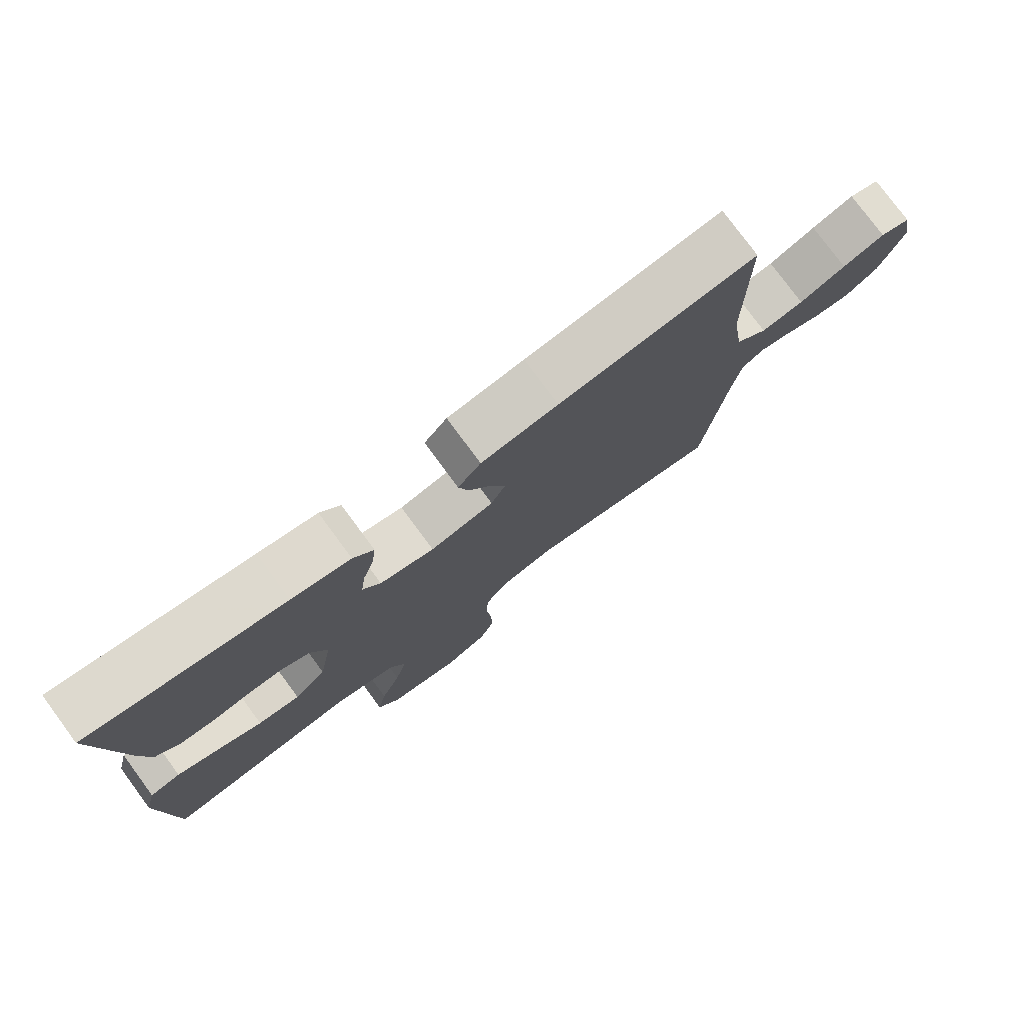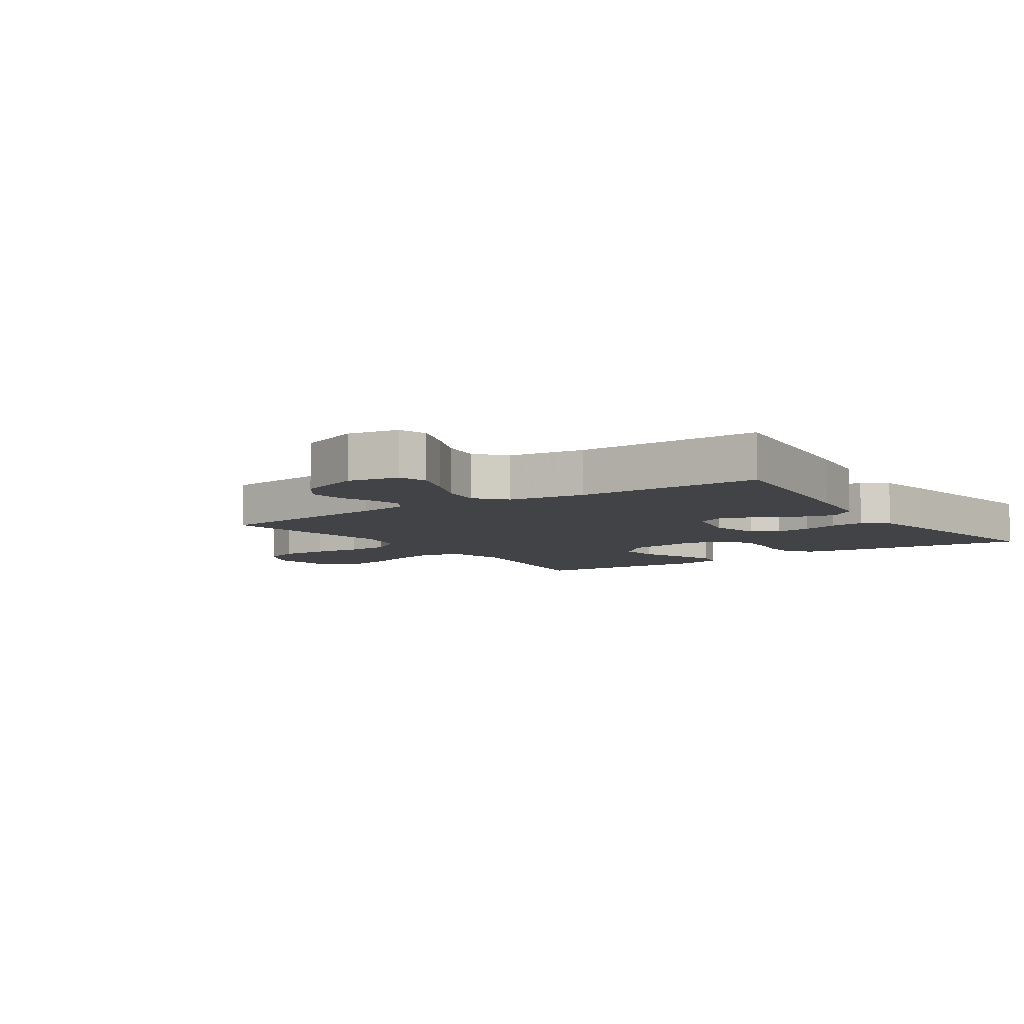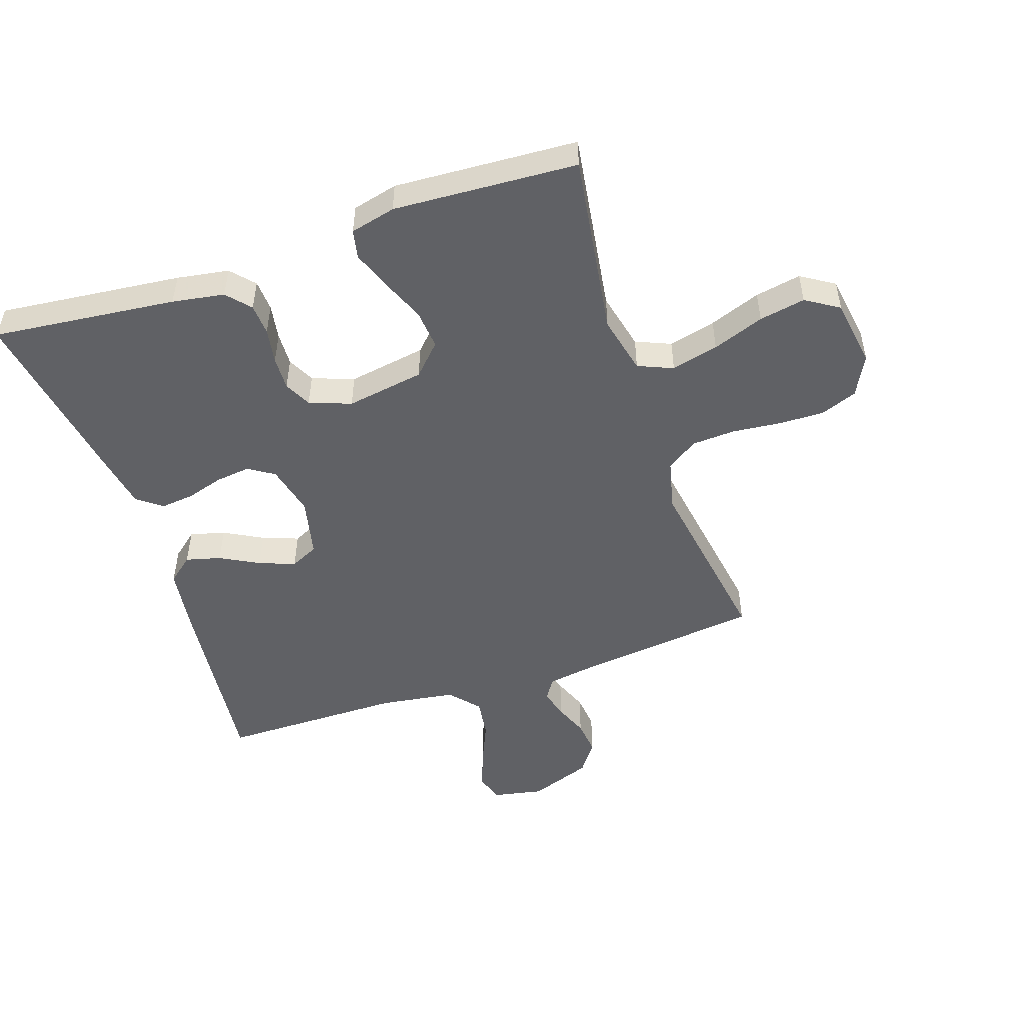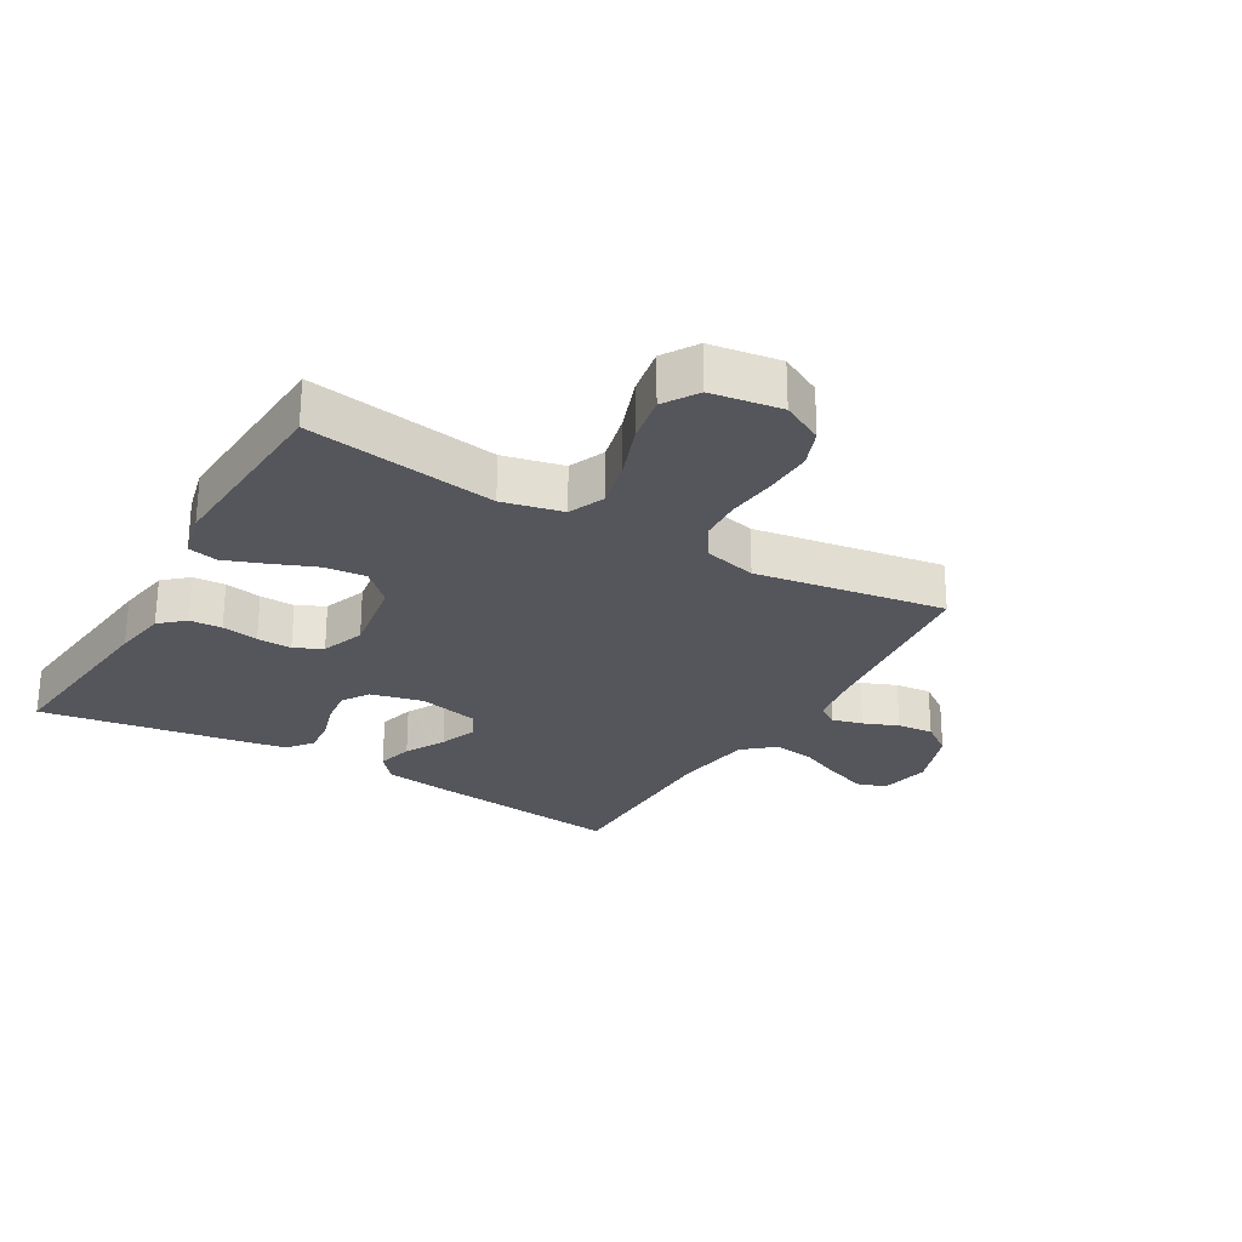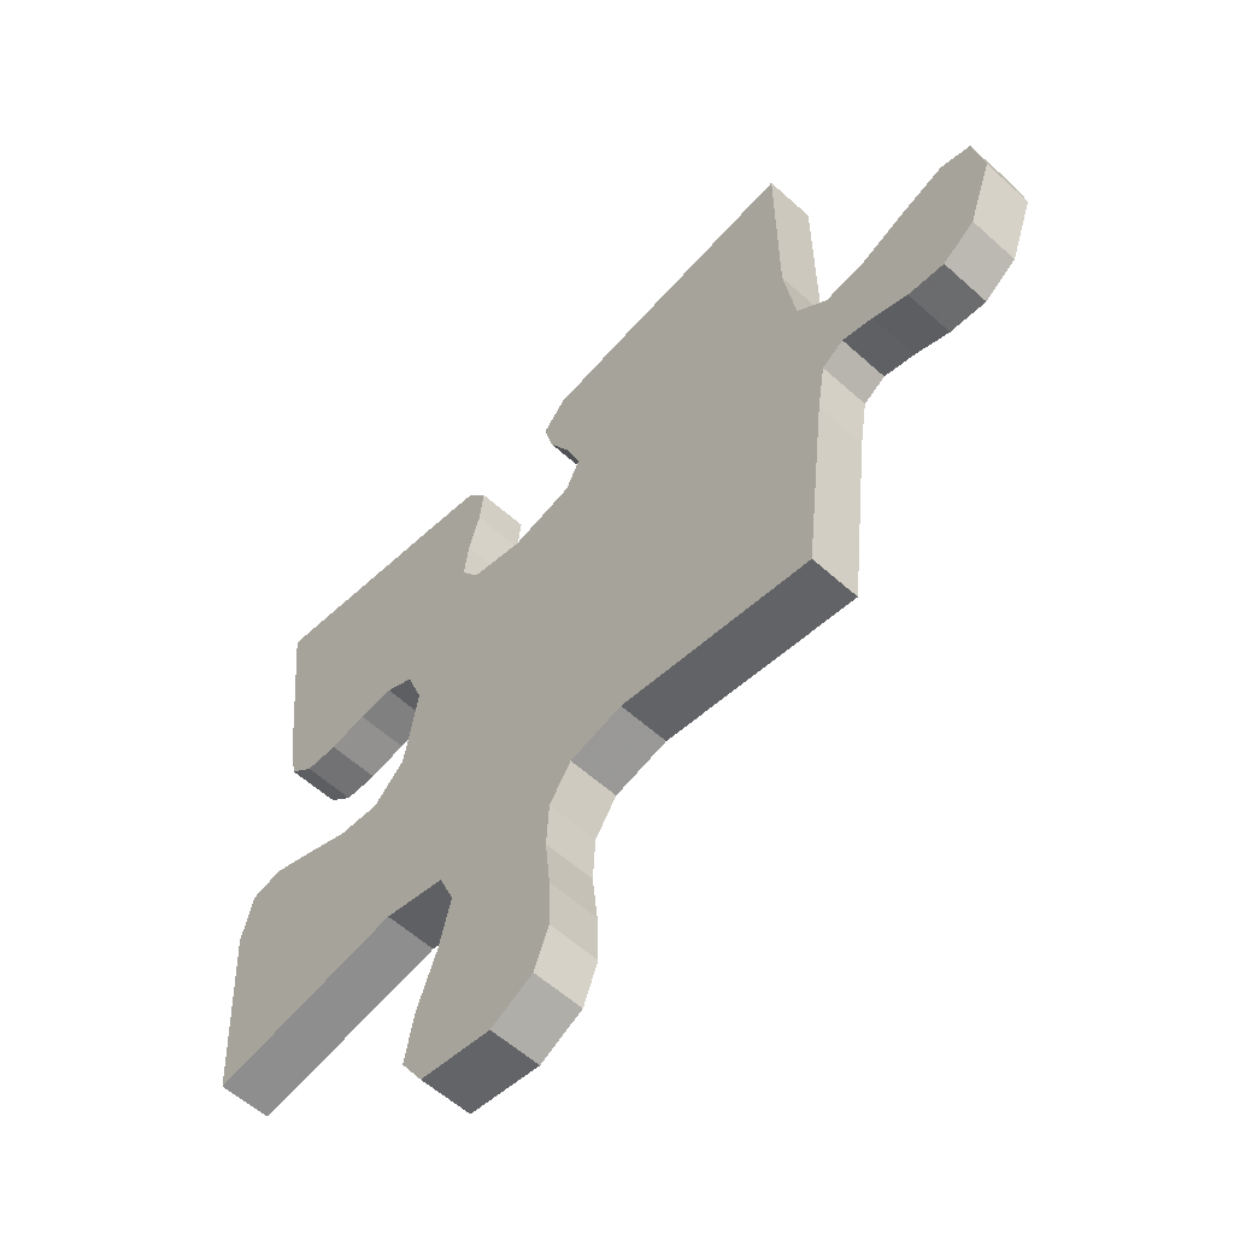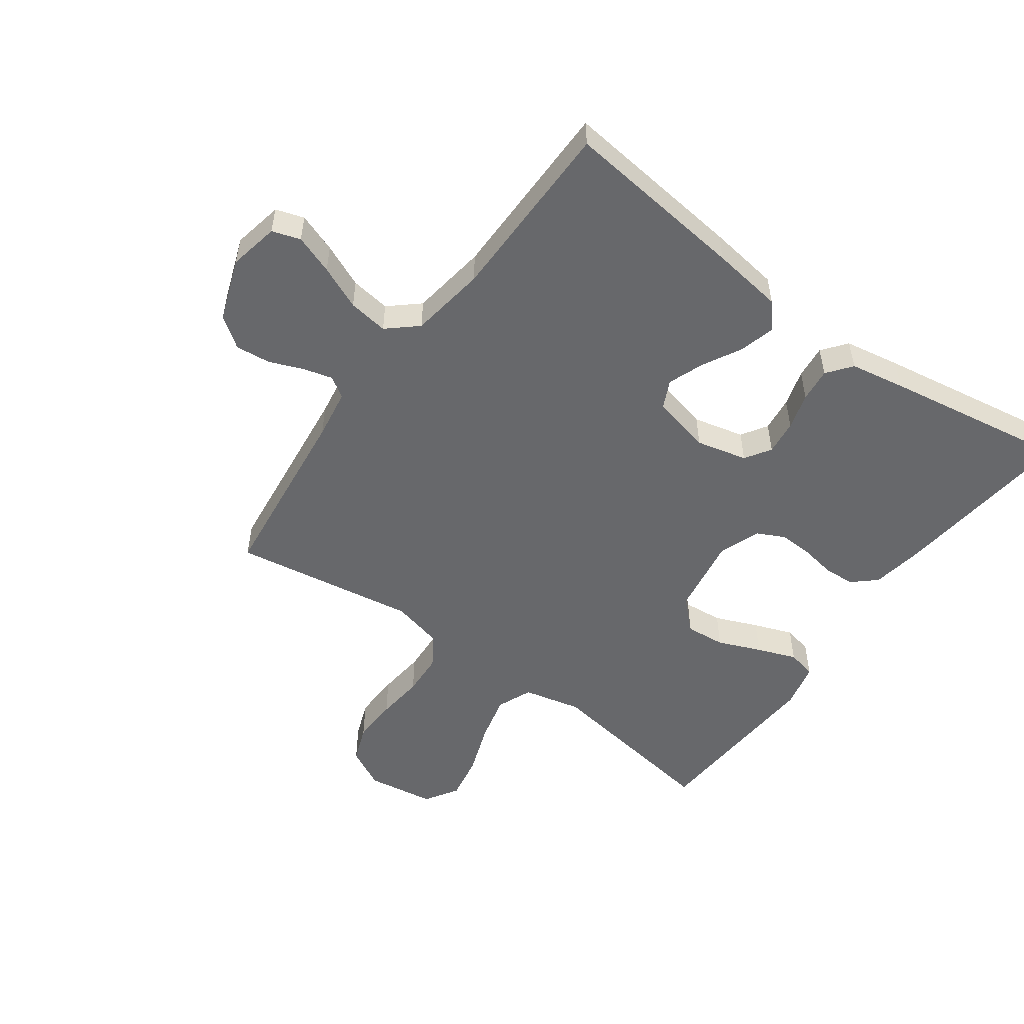
<metadata>
{"format":"obj","ext":"obj","renderer":"f3d","projection":"perspective","resolution":1024,"background":"white","views":[{"elev":78.0,"azim":143.6,"up":"+Z"},{"elev":-7.1,"azim":-55.5,"up":"+Y"},{"elev":-50.1,"azim":108.6,"up":"+Y"},{"elev":-26.2,"azim":149.6,"up":"+Y"},{"elev":-58.4,"azim":-132.9,"up":"+Z"},{"elev":-52.5,"azim":-36.0,"up":"+Y"}]}
</metadata>
<code>
v 0.5 0.07 -0.5
v 0.2 0.07 -0.455
v 0.105 0.07 -0.477
v 0.081 0.07 -0.534
v 0.1 0.07 -0.611
v 0.131 0.07 -0.695
v 0.145 0.07 -0.77
v 0.111 0.07 -0.824
v 0 0.07 -0.841
v -0.066 0.07 -0.807
v -0.089 0.07 -0.747
v -0.087 0.07 -0.671
v -0.079 0.07 -0.593
v -0.083 0.07 -0.523
v -0.117 0.07 -0.472
v -0.2 0.07 -0.452
v -0.5 0.07 -0.5
v -0.535 0.07 -0.2
v -0.548 0.07 -0.119
v -0.582 0.07 -0.097
v -0.63 0.07 -0.11
v -0.685 0.07 -0.132
v -0.742 0.07 -0.138
v -0.792 0.07 -0.102
v -0.829 0.07 0
v -0.813 0.07 0.082
v -0.767 0.07 0.097
v -0.703 0.07 0.074
v -0.632 0.07 0.043
v -0.567 0.07 0.034
v -0.519 0.07 0.076
v -0.501 0.07 0.2
v -0.5 0.07 0.5
v -0.2 0.07 0.466
v -0.083 0.07 0.45
v -0.048 0.07 0.408
v -0.063 0.07 0.351
v -0.097 0.07 0.288
v -0.119 0.07 0.229
v -0.097 0.07 0.183
v 0 0.07 0.161
v 0.083 0.07 0.181
v 0.11 0.07 0.223
v 0.103 0.07 0.28
v 0.085 0.07 0.34
v 0.079 0.07 0.395
v 0.11 0.07 0.435
v 0.2 0.07 0.451
v 0.5 0.07 0.5
v 0.468 0.07 0.2
v 0.454 0.07 0.115
v 0.416 0.07 0.081
v 0.365 0.07 0.078
v 0.307 0.07 0.088
v 0.252 0.07 0.09
v 0.208 0.07 0.068
v 0.183 0.07 0
v 0.204 0.07 -0.128
v 0.253 0.07 -0.175
v 0.318 0.07 -0.169
v 0.388 0.07 -0.14
v 0.452 0.07 -0.116
v 0.499 0.07 -0.126
v 0.517 0.07 -0.2
v 0.5 0 -0.5
v 0.2 0 -0.455
v 0.105 0 -0.477
v 0.081 0 -0.534
v 0.1 0 -0.611
v 0.131 0 -0.695
v 0.145 0 -0.77
v 0.111 0 -0.824
v 0 0 -0.841
v -0.066 0 -0.807
v -0.089 0 -0.747
v -0.087 0 -0.671
v -0.079 0 -0.593
v -0.083 0 -0.523
v -0.117 0 -0.472
v -0.2 0 -0.452
v -0.5 0 -0.5
v -0.535 0 -0.2
v -0.548 0 -0.119
v -0.582 0 -0.097
v -0.63 0 -0.11
v -0.685 0 -0.132
v -0.742 0 -0.138
v -0.792 0 -0.102
v -0.829 0 0
v -0.813 0 0.082
v -0.767 0 0.097
v -0.703 0 0.074
v -0.632 0 0.043
v -0.567 0 0.034
v -0.519 0 0.076
v -0.501 0 0.2
v -0.5 0 0.5
v -0.2 0 0.466
v -0.083 0 0.45
v -0.048 0 0.408
v -0.063 0 0.351
v -0.097 0 0.288
v -0.119 0 0.229
v -0.097 0 0.183
v 0 0 0.161
v 0.083 0 0.181
v 0.11 0 0.223
v 0.103 0 0.28
v 0.085 0 0.34
v 0.079 0 0.395
v 0.11 0 0.435
v 0.2 0 0.451
v 0.5 0 0.5
v 0.468 0 0.2
v 0.454 0 0.115
v 0.416 0 0.081
v 0.365 0 0.078
v 0.307 0 0.088
v 0.252 0 0.09
v 0.208 0 0.068
v 0.183 0 0
v 0.204 0 -0.128
v 0.253 0 -0.175
v 0.318 0 -0.169
v 0.388 0 -0.14
v 0.452 0 -0.116
v 0.499 0 -0.126
v 0.517 0 -0.2
f 63 64 1 2
f 60 61 62 63
f 60 63 2 3
f 59 60 3
f 58 59 3
f 57 58 3 4
f 51 52 53 54
f 51 54 55
f 50 51 55
f 49 50 55 56
f 47 48 49 56
f 44 45 46 47
f 43 44 47 56
f 35 36 37 38
f 35 38 39
f 32 33 34 35
f 31 32 35 39
f 30 31 39 40
f 26 27 28 29
f 24 25 26 29
f 24 29 30
f 21 22 23 24
f 20 21 24 30
f 19 20 30 40
f 16 17 18
f 15 16 18 19
f 10 11 12 13
f 10 13 14
f 9 10 14
f 8 9 14
f 5 6 7 8
f 4 5 8 14
f 57 4 14 15
f 42 43 56 57
f 41 42 57 15
f 15 19 40 41
f 66 65 128 127
f 127 126 125 124
f 67 66 127 124
f 67 124 123
f 67 123 122
f 68 67 122 121
f 118 117 116 115
f 119 118 115
f 119 115 114
f 120 119 114 113
f 120 113 112 111
f 111 110 109 108
f 120 111 108 107
f 102 101 100 99
f 103 102 99
f 99 98 97 96
f 103 99 96 95
f 104 103 95 94
f 93 92 91 90
f 93 90 89 88
f 94 93 88
f 88 87 86 85
f 94 88 85 84
f 104 94 84 83
f 82 81 80
f 83 82 80 79
f 77 76 75 74
f 78 77 74
f 78 74 73
f 78 73 72
f 72 71 70 69
f 78 72 69 68
f 79 78 68 121
f 121 120 107 106
f 79 121 106 105
f 105 104 83 79
f 1 65 66 2
f 2 66 67 3
f 3 67 68 4
f 4 68 69 5
f 5 69 70 6
f 6 70 71 7
f 7 71 72 8
f 8 72 73 9
f 9 73 74 10
f 10 74 75 11
f 11 75 76 12
f 12 76 77 13
f 13 77 78 14
f 14 78 79 15
f 15 79 80 16
f 16 80 81 17
f 17 81 82 18
f 18 82 83 19
f 19 83 84 20
f 20 84 85 21
f 21 85 86 22
f 22 86 87 23
f 23 87 88 24
f 24 88 89 25
f 25 89 90 26
f 26 90 91 27
f 27 91 92 28
f 28 92 93 29
f 29 93 94 30
f 30 94 95 31
f 31 95 96 32
f 32 96 97 33
f 33 97 98 34
f 34 98 99 35
f 35 99 100 36
f 36 100 101 37
f 37 101 102 38
f 38 102 103 39
f 39 103 104 40
f 40 104 105 41
f 41 105 106 42
f 42 106 107 43
f 43 107 108 44
f 44 108 109 45
f 45 109 110 46
f 46 110 111 47
f 47 111 112 48
f 48 112 113 49
f 49 113 114 50
f 50 114 115 51
f 51 115 116 52
f 52 116 117 53
f 53 117 118 54
f 54 118 119 55
f 55 119 120 56
f 56 120 121 57
f 57 121 122 58
f 58 122 123 59
f 59 123 124 60
f 60 124 125 61
f 61 125 126 62
f 62 126 127 63
f 63 127 128 64
f 64 128 65 1

</code>
